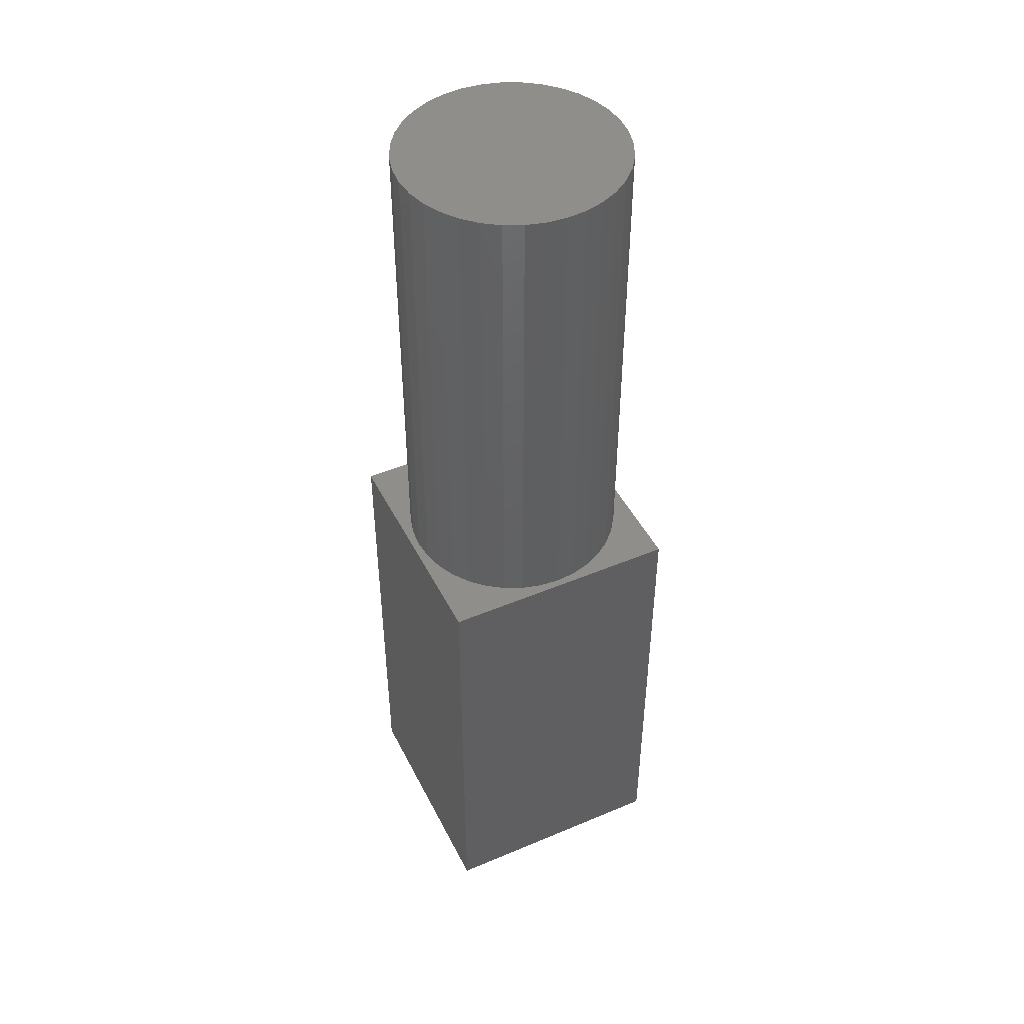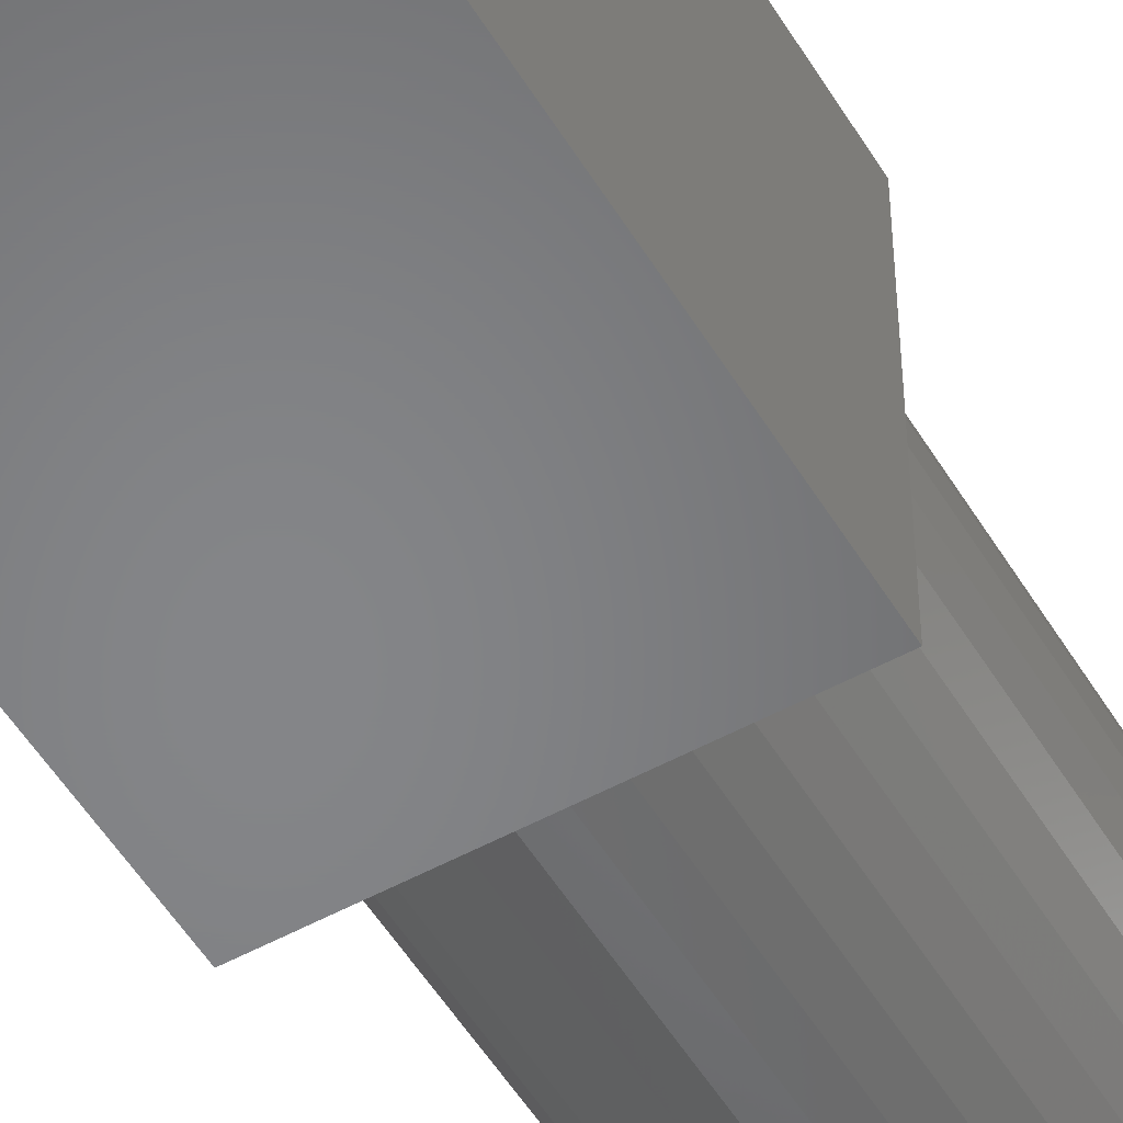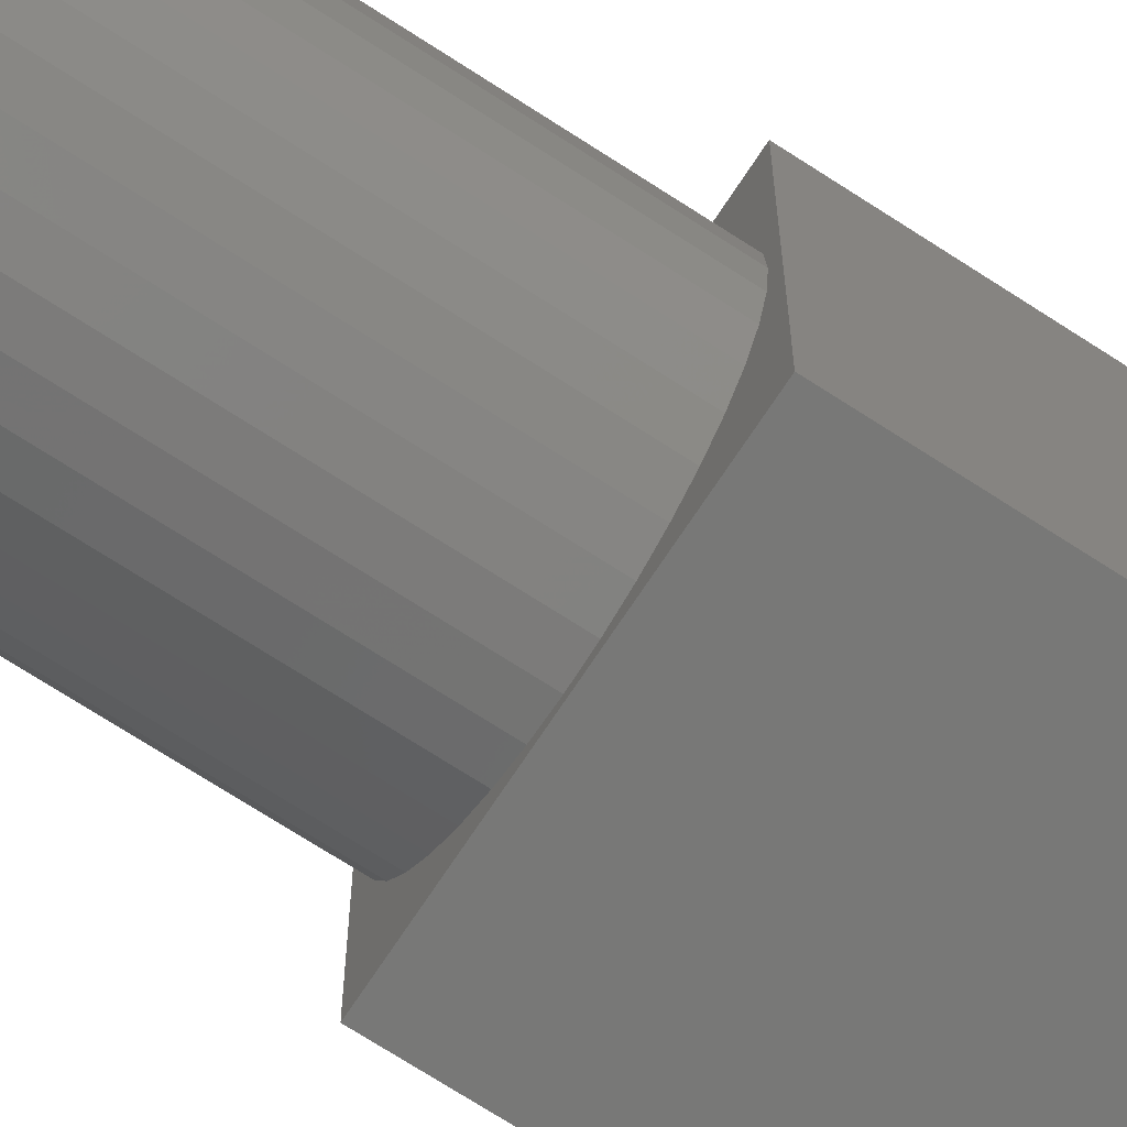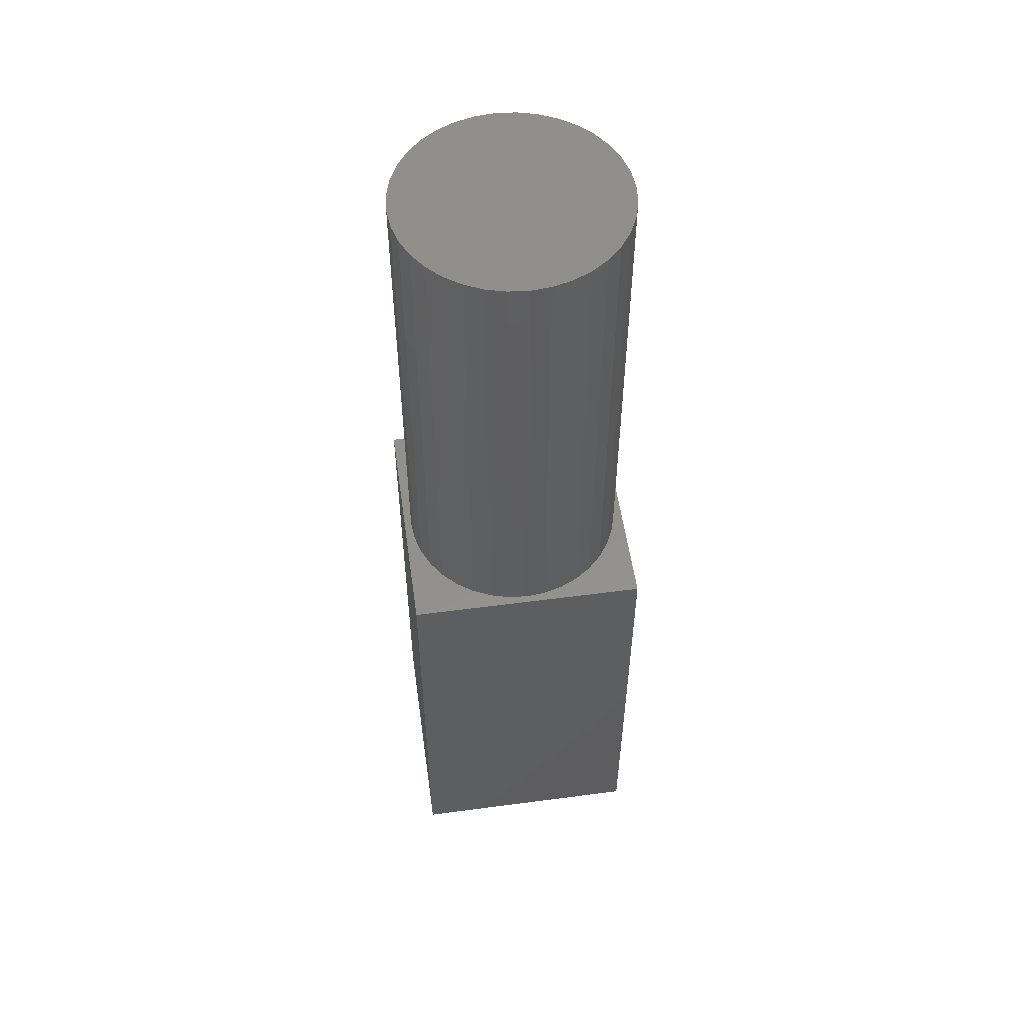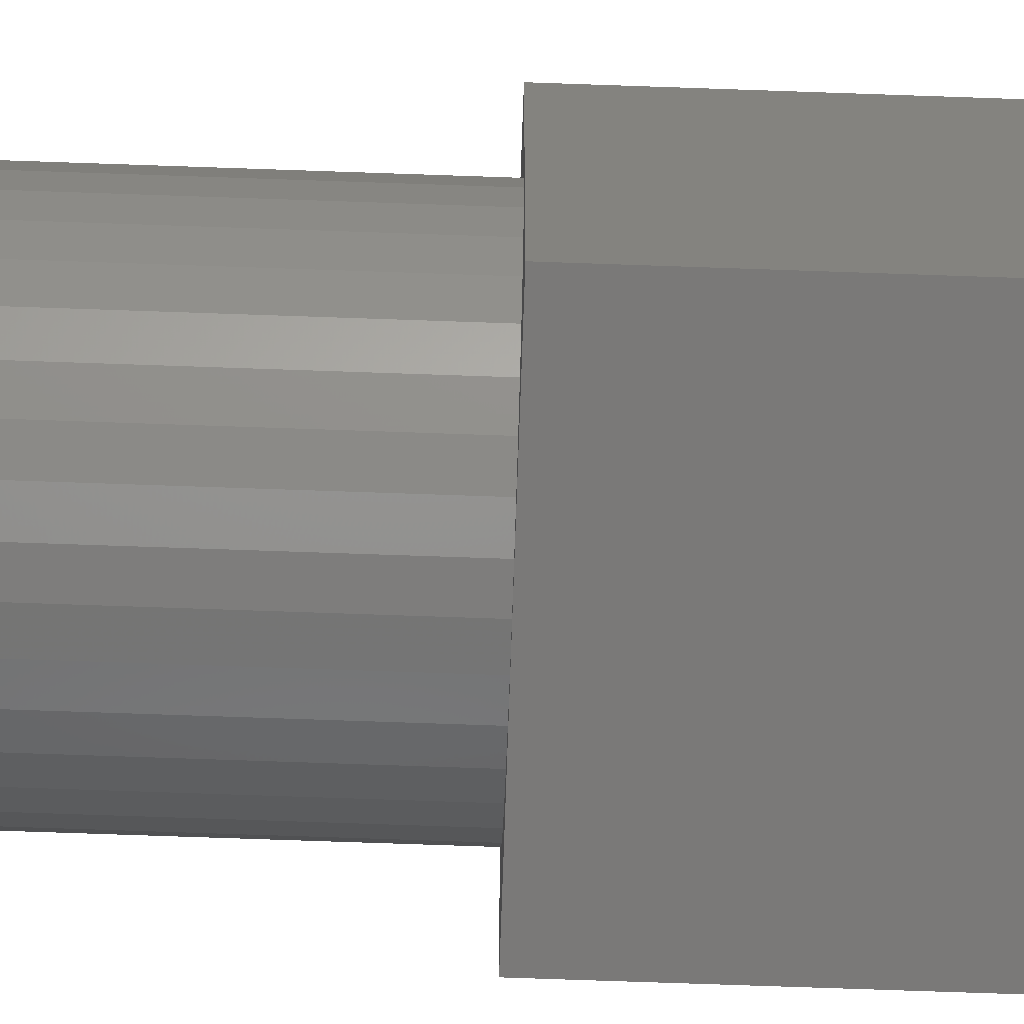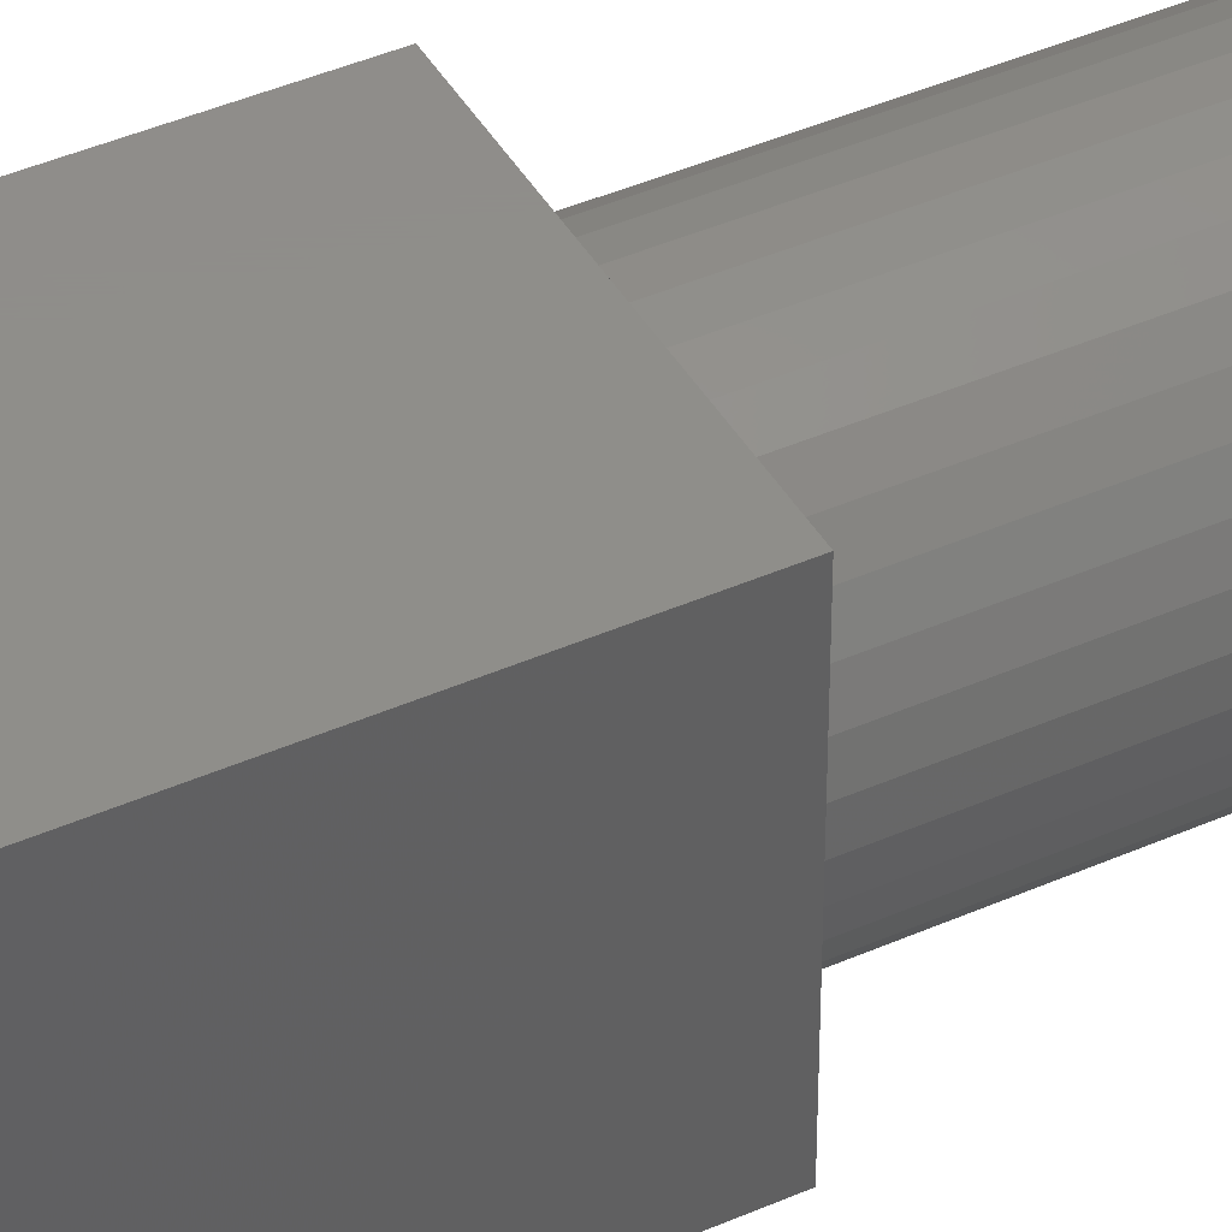
<metadata>
{"format":"stl","ext":"stl","renderer":"f3d","projection":"perspective","resolution":1024,"background":"white","views":[{"elev":46.3,"azim":-115.7,"up":"+Z"},{"elev":-52.7,"azim":-149.5,"up":"+Y"},{"elev":-70.4,"azim":56.9,"up":"+Y"},{"elev":54.3,"azim":82.0,"up":"+Z"},{"elev":-72.4,"azim":88.0,"up":"+Y"},{"elev":42.5,"azim":-117.8,"up":"+Y"}]}
</metadata>
<code>
# stl→obj: 80 verts, 156 faces
v 5 0 10
v 5 5 0
v 5 5 10
v 5 0 0
v 4.85 2.5 10
v 4.814 2.908 10
v 4.708 3.304 10
v 4.535 3.675 10
v 4.3 4.011 10
v 4.011 4.3 10
v 3.675 4.535 10
v 3.304 4.708 10
v 2.908 4.814 10
v 2.5 4.85 10
v 0.1857 2.908 10
v 0 5 10
v 0.15 2.5 10
v 0.2917 3.304 10
v 0.4648 3.675 10
v 0.6998 4.011 10
v 0.9894 4.3 10
v 1.325 4.535 10
v 1.696 4.708 10
v 2.092 4.814 10
v 4.814 2.092 10
v 4.708 1.696 10
v 4.535 1.325 10
v 4.3 0.9894 10
v 4.011 0.6998 10
v 3.675 0.4648 10
v 3.304 0.2917 10
v 2.908 0.1857 10
v 2.5 0.15 10
v 0 0 10
v 2.092 0.1857 10
v 1.696 0.2917 10
v 1.325 0.4648 10
v 0.9894 0.6998 10
v 0.6998 0.9894 10
v 0.4648 1.325 10
v 0.2917 1.696 10
v 0.1857 2.092 10
v 0 0 0
v 0 5 0
v 1.696 4.708 20
v 2.092 4.814 20
v 4.814 2.908 20
v 4.708 3.304 20
v 4.85 2.5 20
v 4.535 3.675 20
v 3.304 0.2917 20
v 2.908 0.1857 20
v 2.5 0.15 20
v 0.2917 3.304 20
v 0.1857 2.908 20
v 4.814 2.092 20
v 4.3 4.011 20
v 0.9894 4.3 20
v 0.6998 4.011 20
v 3.675 0.4648 20
v 1.325 0.4648 20
v 0.9894 0.6998 20
v 4.708 1.696 20
v 4.535 1.325 20
v 4.3 0.9894 20
v 4.011 4.3 20
v 4.011 0.6998 20
v 3.675 4.535 20
v 3.304 4.708 20
v 2.908 4.814 20
v 2.5 4.85 20
v 2.092 0.1857 20
v 1.696 0.2917 20
v 1.325 4.535 20
v 0.6998 0.9894 20
v 0.4648 3.675 20
v 0.4648 1.325 20
v 0.2917 1.696 20
v 0.1857 2.092 20
v 0.15 2.5 20
f 1 2 3
f 2 1 4
f 3 5 1
f 3 6 5
f 3 7 6
f 3 8 7
f 3 9 8
f 3 10 9
f 3 11 10
f 3 12 11
f 3 13 12
f 3 14 13
f 15 16 17
f 18 16 15
f 19 16 18
f 20 16 19
f 21 16 20
f 22 16 21
f 23 16 22
f 24 16 23
f 14 16 24
f 16 14 3
f 25 1 5
f 26 1 25
f 27 1 26
f 28 1 27
f 29 1 28
f 30 1 29
f 31 1 30
f 32 1 31
f 33 1 32
f 33 34 1
f 35 34 33
f 36 34 35
f 37 34 36
f 38 34 37
f 39 34 38
f 40 34 39
f 41 34 40
f 42 34 41
f 17 34 42
f 34 17 16
f 43 16 44
f 16 43 34
f 2 16 3
f 16 2 44
f 43 1 34
f 1 43 4
f 24 45 46
f 45 24 23
f 47 7 48
f 7 47 6
f 49 6 47
f 6 49 5
f 48 8 50
f 8 48 7
f 32 51 52
f 51 32 31
f 33 52 53
f 52 33 32
f 15 54 18
f 54 15 55
f 56 5 49
f 5 56 25
f 50 9 57
f 9 50 8
f 20 58 21
f 58 20 59
f 31 60 51
f 60 31 30
f 38 61 62
f 61 38 37
f 47 56 49
f 48 56 47
f 48 63 56
f 50 63 48
f 50 64 63
f 57 64 50
f 57 65 64
f 66 65 57
f 66 67 65
f 68 67 66
f 68 60 67
f 69 60 68
f 69 51 60
f 70 51 69
f 70 52 51
f 71 52 70
f 71 53 52
f 46 53 71
f 46 72 53
f 45 72 46
f 45 73 72
f 74 73 45
f 74 61 73
f 58 61 74
f 58 62 61
f 59 62 58
f 59 75 62
f 76 75 59
f 76 77 75
f 54 77 76
f 54 78 77
f 55 78 54
f 55 79 78
f 79 55 80
f 65 27 64
f 27 65 28
f 63 25 56
f 25 63 26
f 22 58 74
f 58 22 21
f 67 28 65
f 28 67 29
f 23 74 45
f 74 23 22
f 37 73 61
f 73 37 36
f 12 70 69
f 70 12 13
f 10 68 66
f 68 10 11
f 18 76 19
f 76 18 54
f 38 75 39
f 75 38 62
f 64 26 63
f 26 64 27
f 57 10 66
f 10 57 9
f 35 53 72
f 53 35 33
f 40 78 41
f 78 40 77
f 41 79 42
f 79 41 78
f 14 46 71
f 46 14 24
f 39 77 40
f 77 39 75
f 19 59 20
f 59 19 76
f 11 69 68
f 69 11 12
f 17 55 15
f 55 17 80
f 13 71 70
f 71 13 14
f 30 67 60
f 67 30 29
f 36 72 73
f 72 36 35
f 42 80 17
f 80 42 79
f 43 2 4
f 2 43 44

</code>
